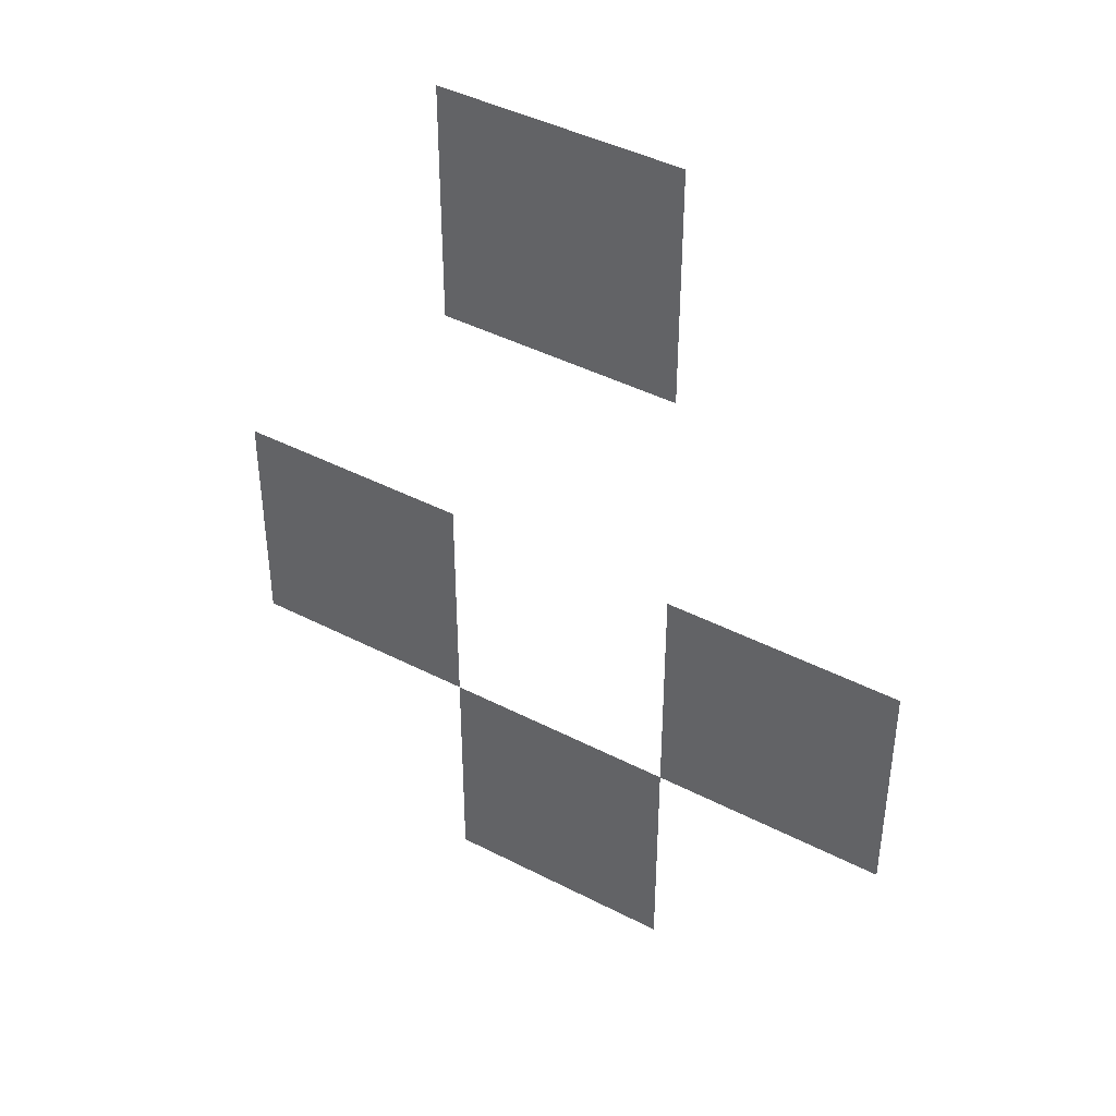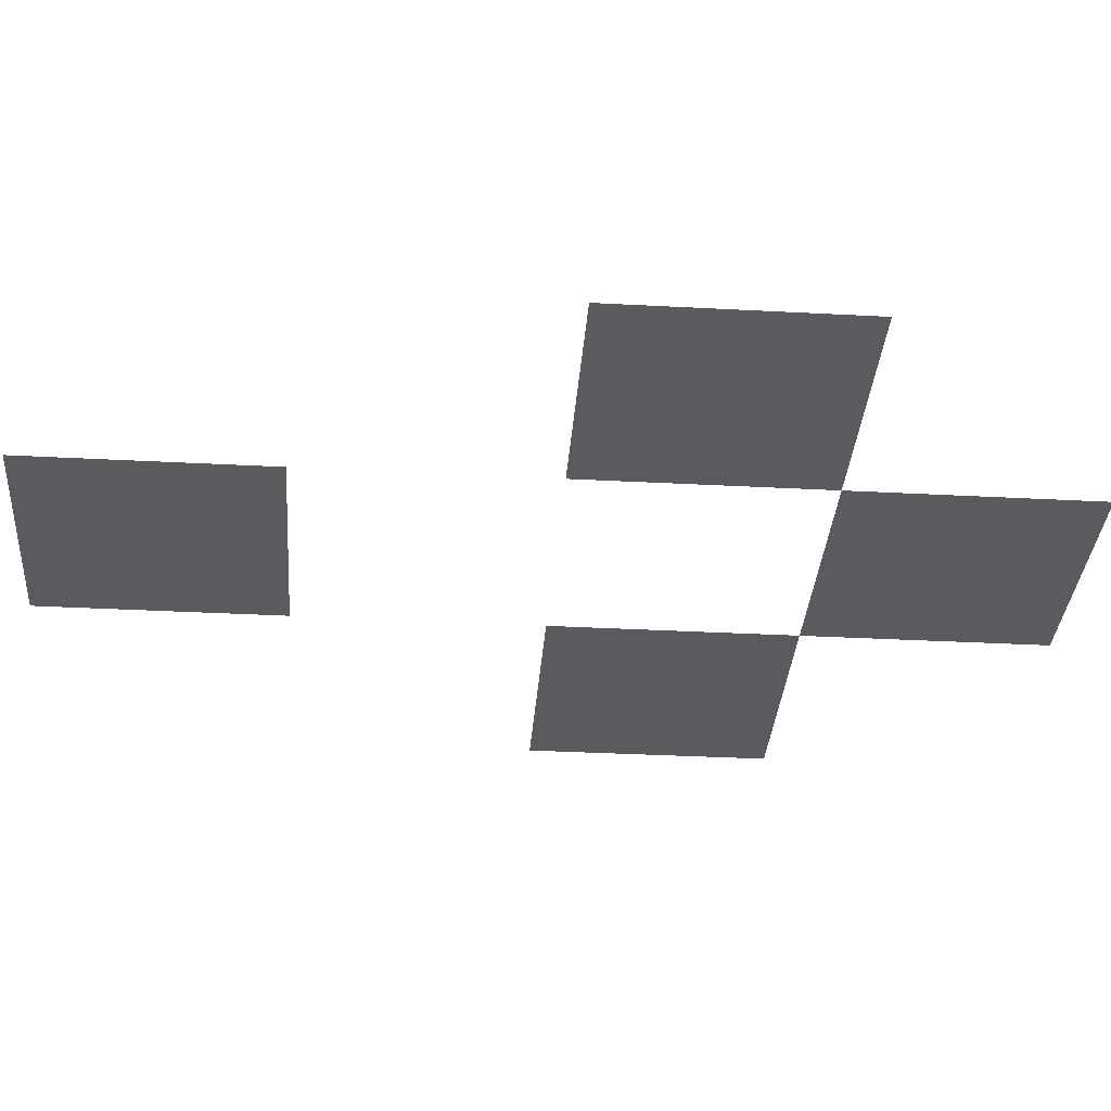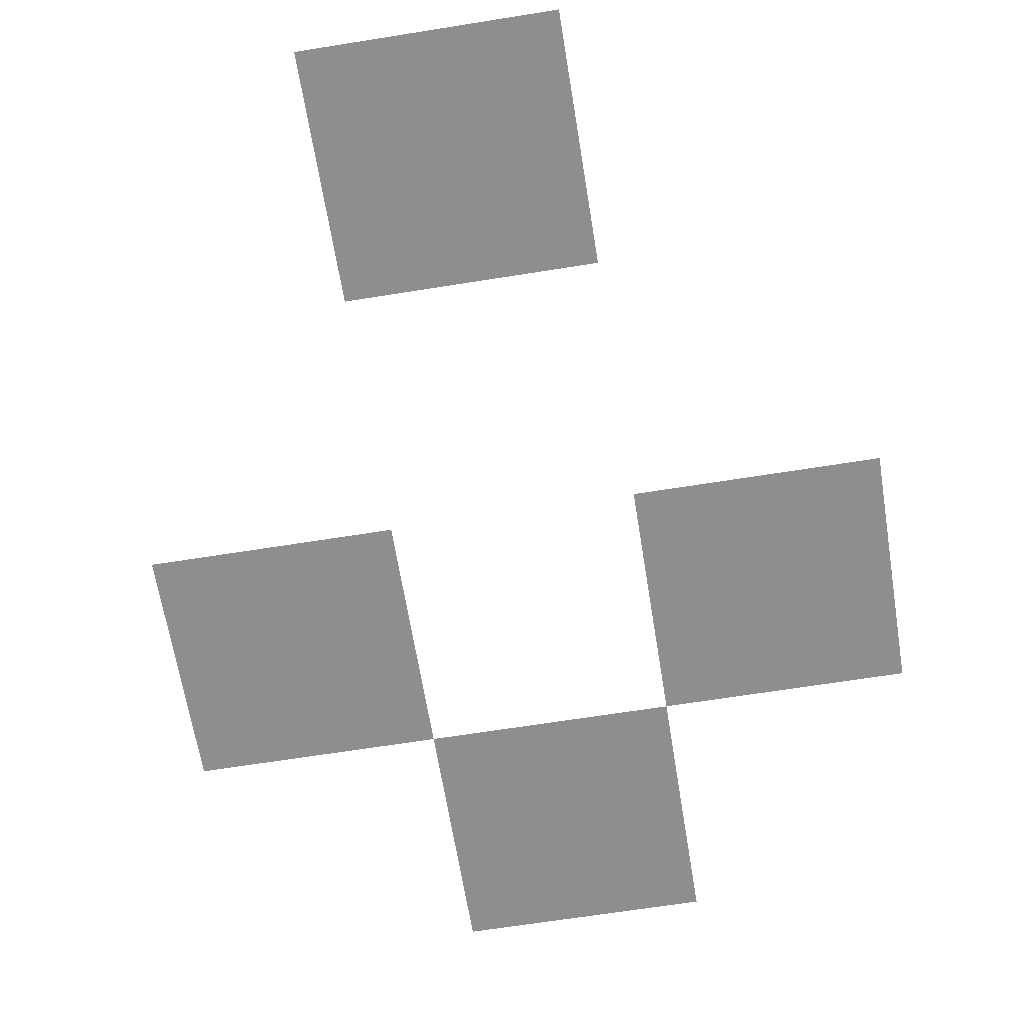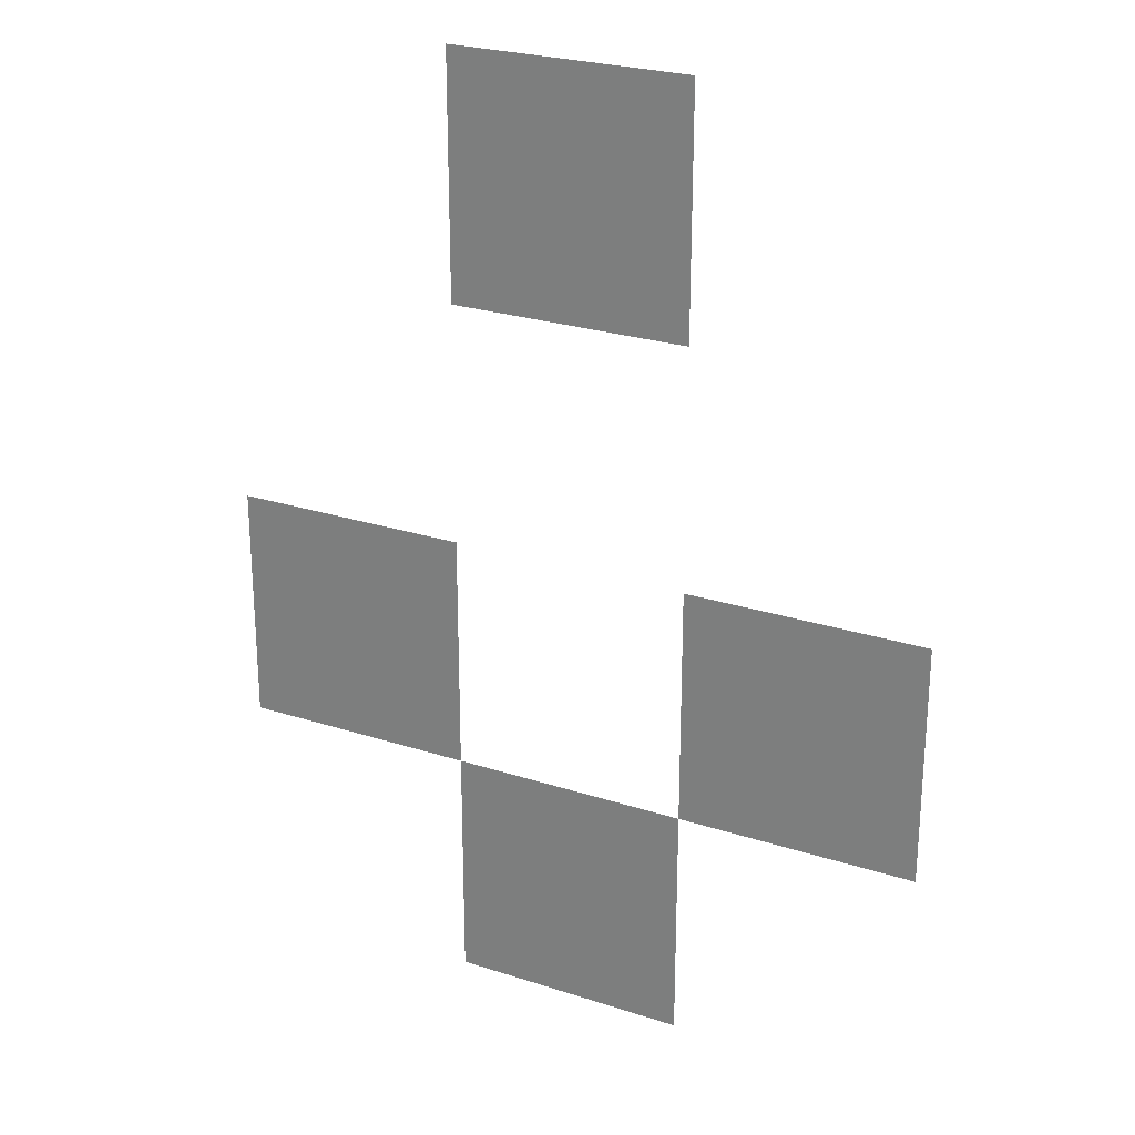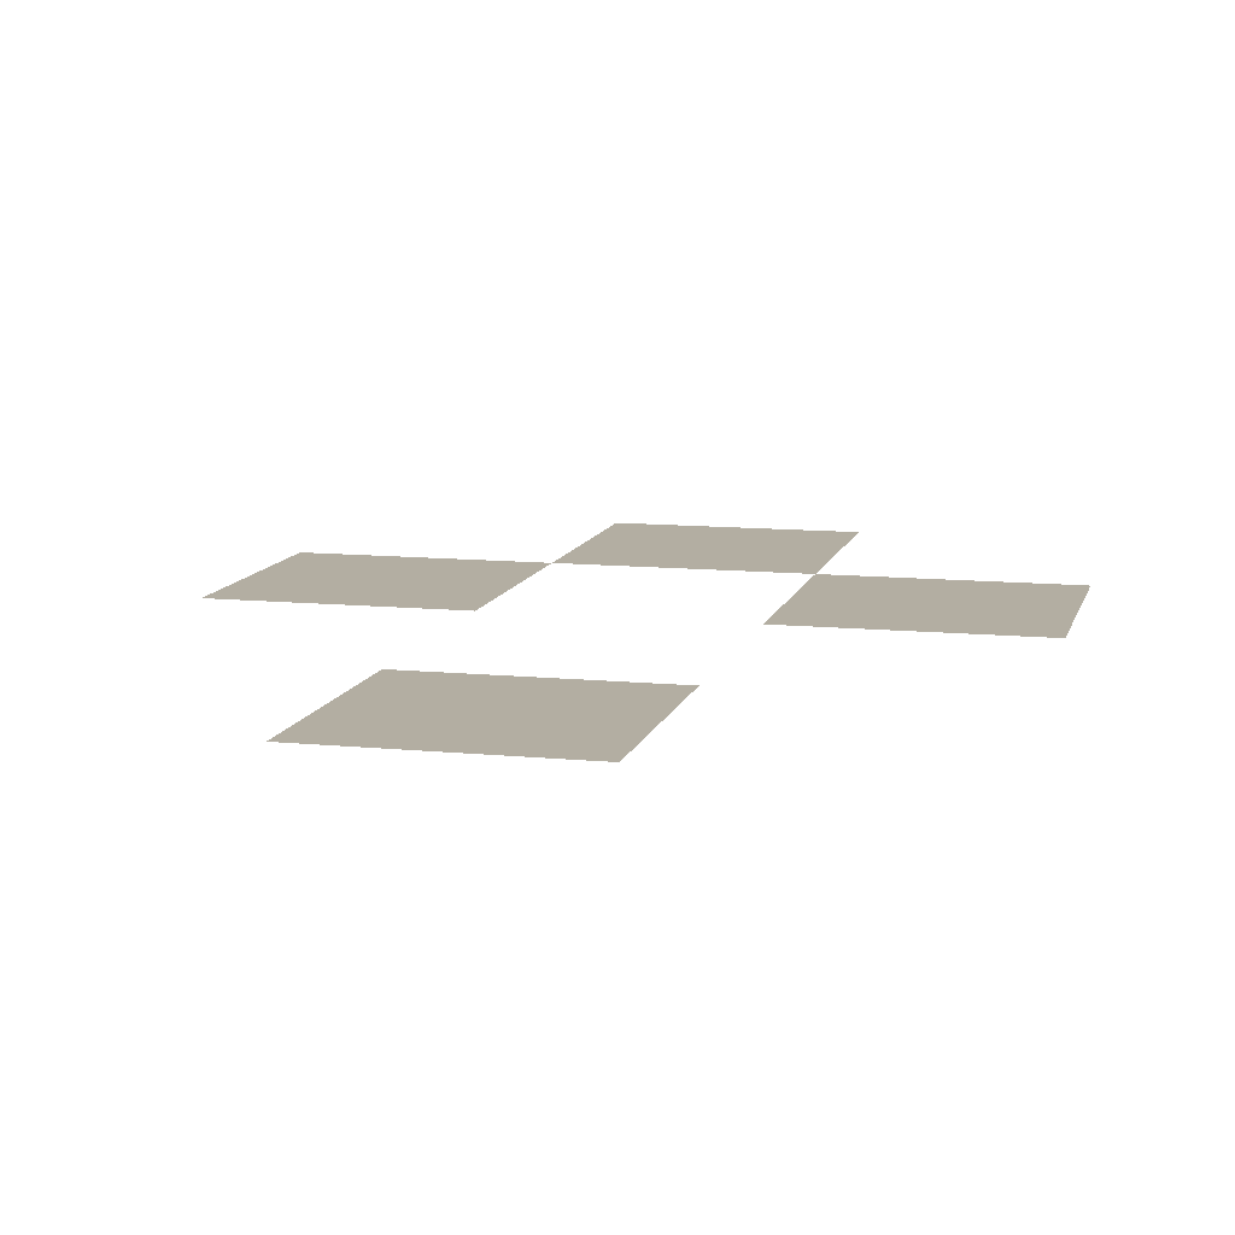
<metadata>
{"format":"obj","ext":"obj","renderer":"f3d","projection":"perspective","resolution":1024,"background":"white","views":[{"elev":42.6,"azim":31.7,"up":"+Y"},{"elev":-33.5,"azim":-94.2,"up":"+Z"},{"elev":-65.0,"azim":-170.8,"up":"+Z"},{"elev":25.4,"azim":-152.4,"up":"+Y"},{"elev":10.8,"azim":-166.1,"up":"+Z"}]}
</metadata>
<code>
v -96 -160 0
v -112 -160 0
v -112 -144 0
v -96 -144 0
v -112 -192 0
v -128 -192 0
v -128 -176 0
v -112 -176 0
v -80 -192 0
v -96 -192 0
v -96 -176 0
v -80 -176 0
v -96 -208 0
v -112 -208 0
v -112 -192 0
v -96 -192 0
g house_outside_mesh_0002
f 1 2 3 4
f 5 6 7 8
f 9 10 11 12
f 13 14 15 16

</code>
